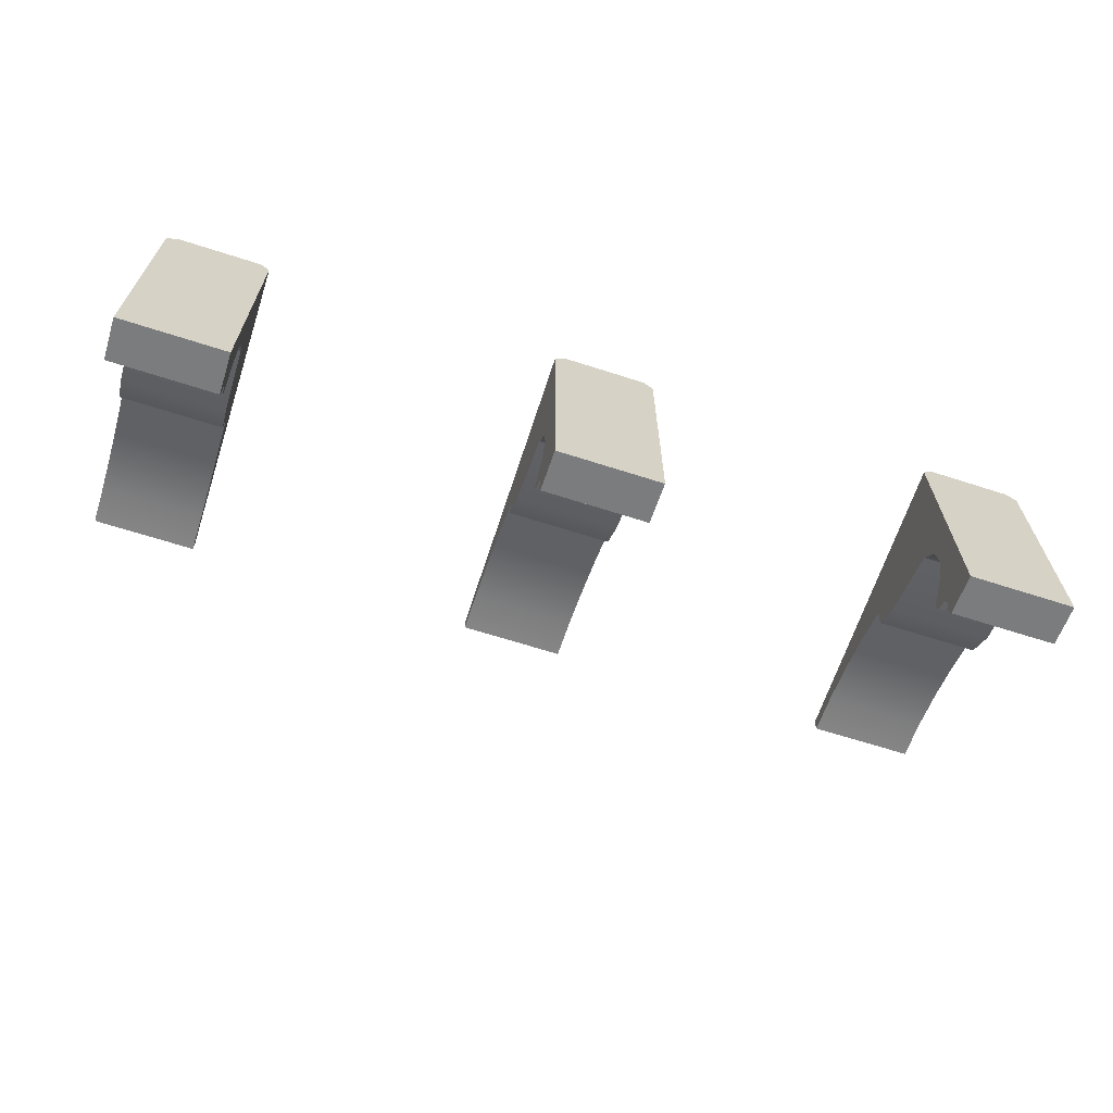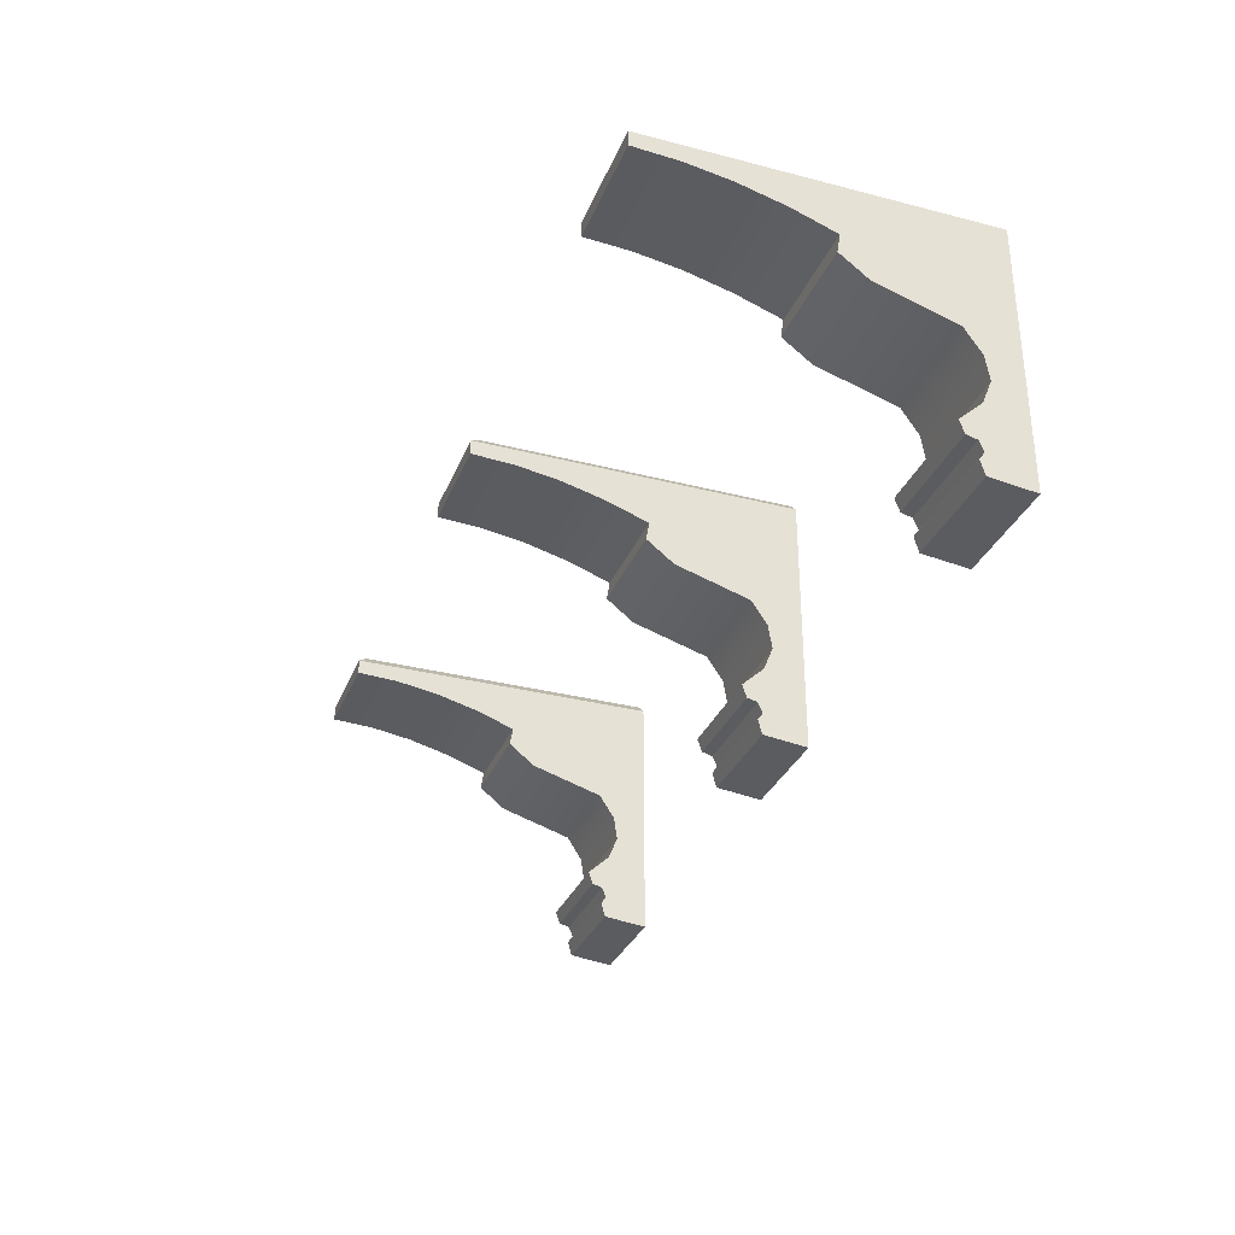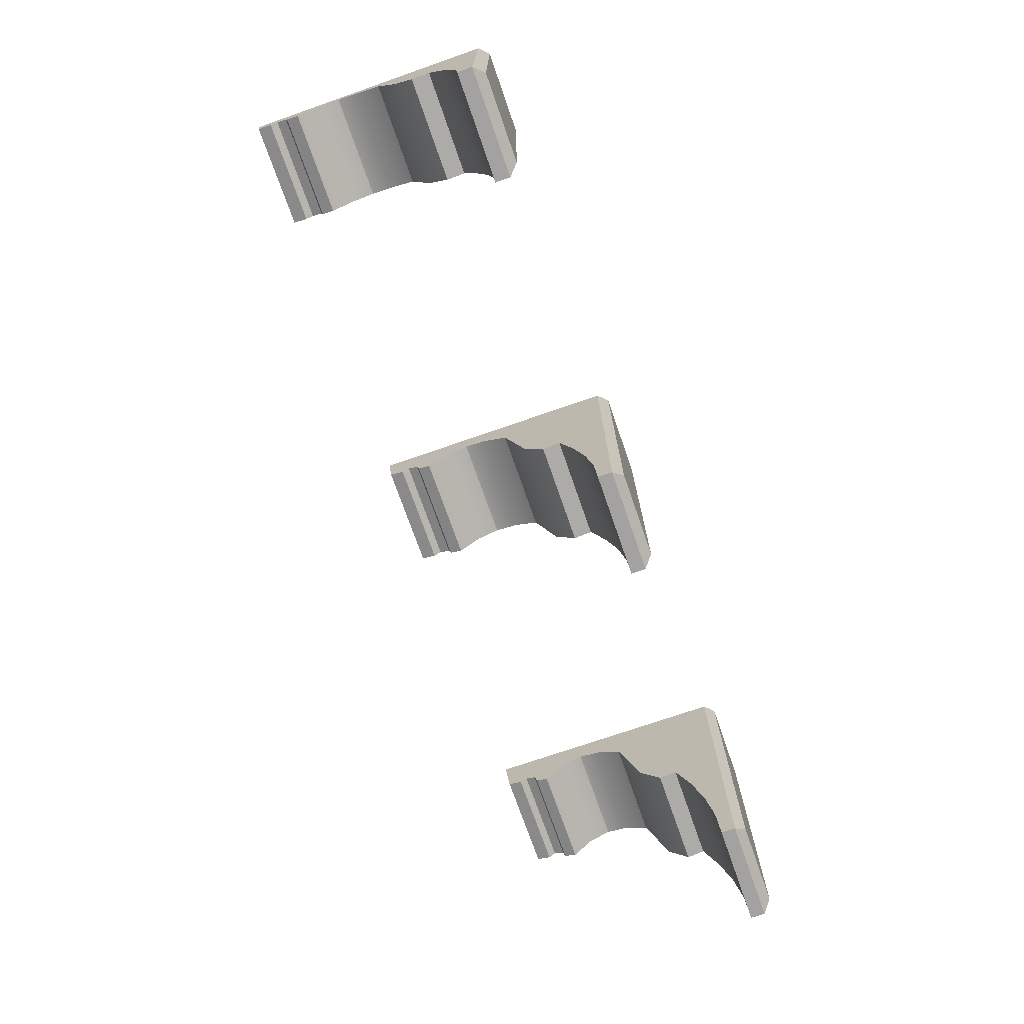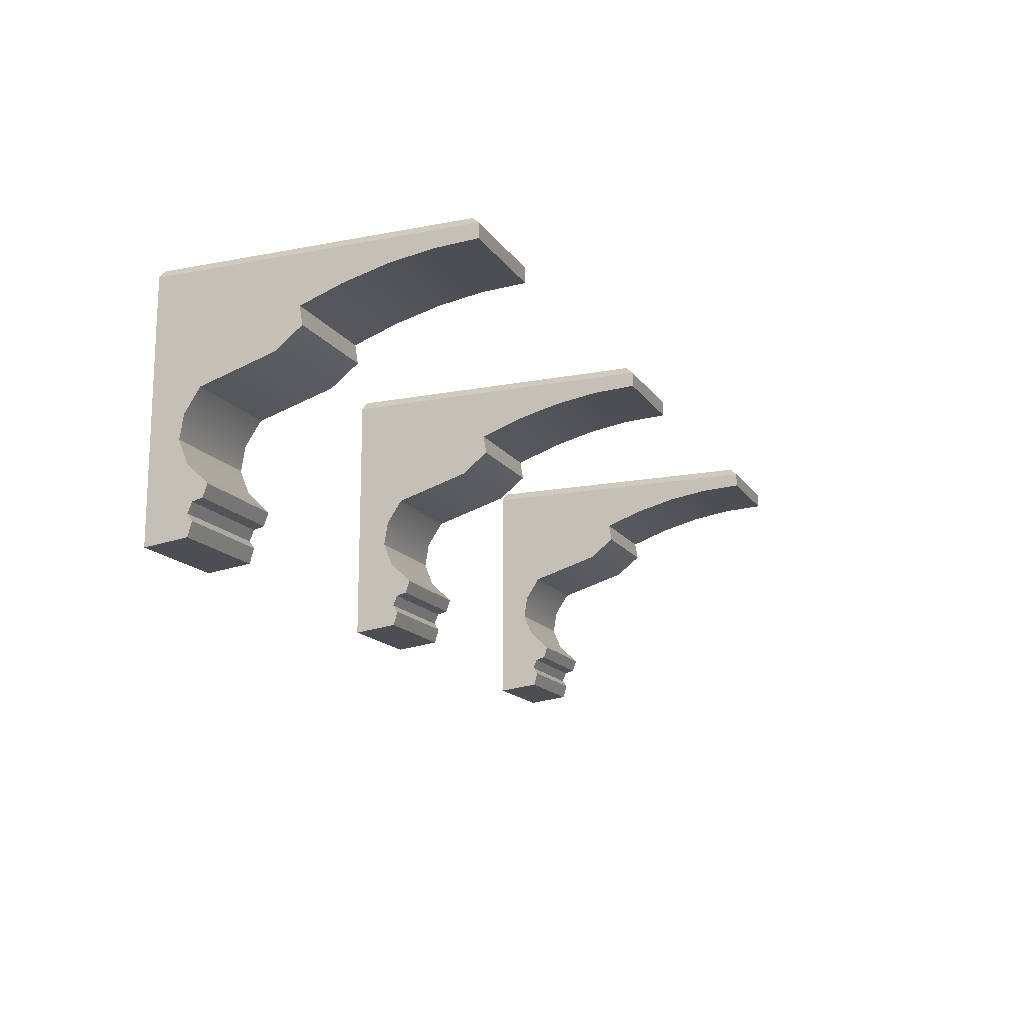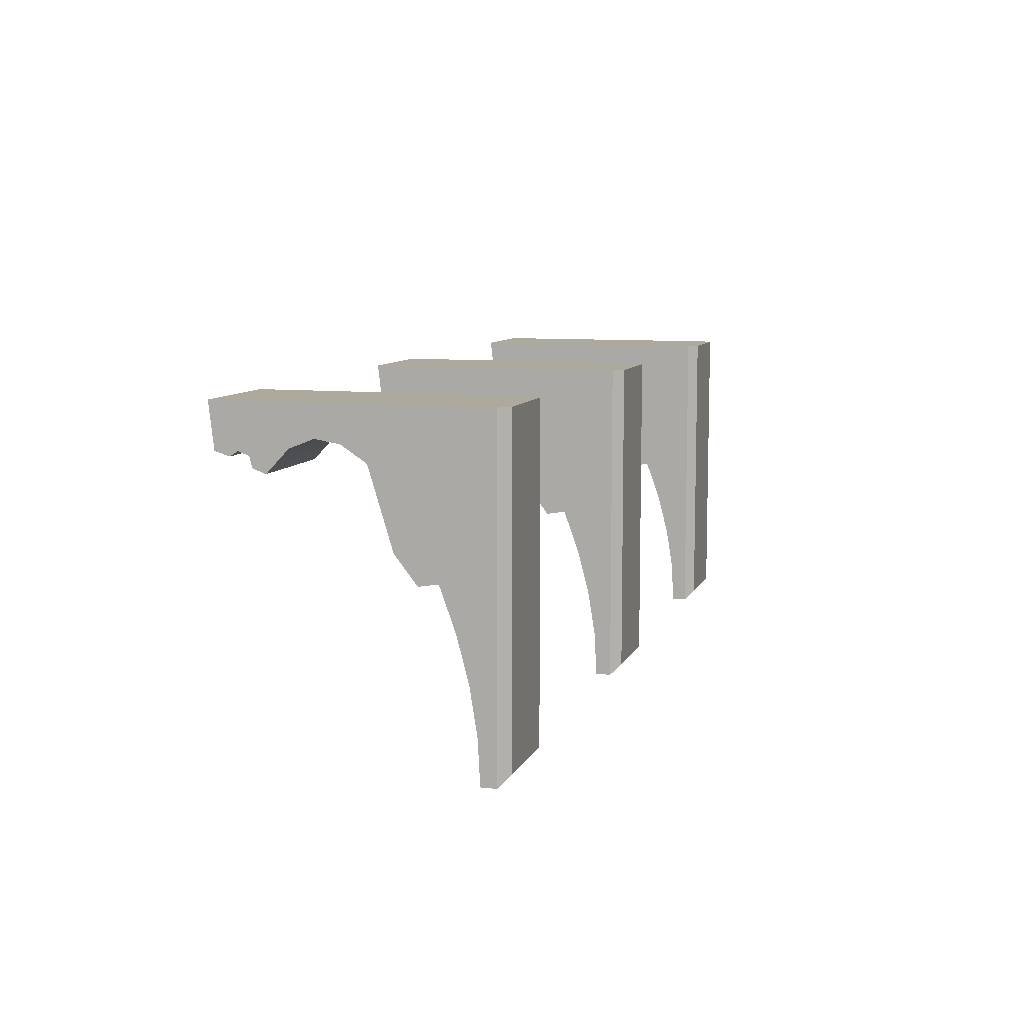
<metadata>
{"format":"obj","ext":"obj","renderer":"f3d","projection":"perspective","resolution":1024,"background":"white","views":[{"elev":-65.1,"azim":162.0,"up":"+Z"},{"elev":-32.0,"azim":70.1,"up":"+Z"},{"elev":-72.7,"azim":-70.8,"up":"+Y"},{"elev":-15.2,"azim":-67.7,"up":"+Z"},{"elev":8.8,"azim":-73.7,"up":"+Y"}]}
</metadata>
<code>
g DoorwayBalcony.005
v -2.772 2.467 32.36
v 3.199 2.467 32.36
v 3.199 1.955 31.08
v -2.772 1.955 31.08
v -2.772 -8.884 39.95
v 3.199 -8.884 39.95
v 3.199 -6.471 39.33
v -2.772 -6.471 39.33
v -2.772 1.955 31.08
v 3.199 1.955 31.08
v 3.199 0.7119 29.91
v -2.772 0.7119 29.91
v -2.772 -6.471 39.33
v 3.199 -6.471 39.33
v 3.199 -4.123 38.48
v -2.772 -4.123 38.48
v -2.772 0.7119 29.91
v 3.199 0.7119 29.91
v 3.199 0.9607 29.21
v -2.772 0.9607 29.21
v -2.772 -4.123 38.48
v 3.199 -4.123 38.48
v 3.199 -4.294 37.45
v -2.772 -4.294 37.45
v -2.772 1.538 29.06
v 3.199 1.538 29.06
v 3.199 1.774 28.48
v -2.772 1.774 28.48
v -2.772 -4.294 37.45
v 3.199 -4.294 37.45
v 3.199 -2.789 36.28
v -2.772 -2.789 36.28
v -2.772 1.774 28.48
v 3.199 1.774 28.48
v 3.199 1.489 28.08
v -2.772 1.489 28.08
v -2.772 -2.789 36.28
v 3.199 -2.789 36.28
v 3.199 1.38 35.01
v -2.772 1.38 35.01
v -2.772 1.538 29.06
v -2.772 0.9607 29.21
v 3.199 0.9607 29.21
v 3.199 1.538 29.06
v -2.772 1.489 28.08
v 3.199 1.489 28.08
v 3.199 1.722 27.28
v -2.772 1.722 27.28
v -2.772 1.38 35.01
v 3.199 1.38 35.01
v 3.199 2.256 33.68
v -2.772 2.256 33.68
v -2.772 -13.7 40.47
v 3.199 -13.7 40.47
v 3.199 -11.3 40.34
v -2.772 -11.3 40.34
v -2.772 1.722 27.28
v 3.199 1.722 27.28
v 3.199 4.173 26.99
v -2.772 4.173 26.99
v -2.772 2.256 33.68
v 3.199 2.256 33.68
v 3.199 2.467 32.36
v -2.772 2.467 32.36
v -2.772 -11.3 40.34
v 3.199 -11.3 40.34
v 3.199 -8.884 39.95
v -2.772 -8.884 39.95
v -2.772 1.955 31.08
v -2.772 0.7119 29.91
v -2.772 0.9607 29.21
v -2.772 1.538 29.06
v -2.772 1.774 28.48
v -2.772 4.173 26.99
v -2.772 2.467 32.36
v -2.772 1.722 27.28
v -2.772 1.489 28.08
v -2.772 4.173 41.29
v -2.772 2.256 33.68
v -2.772 1.38 35.01
v -2.772 -2.789 36.28
v -2.772 -4.123 38.48
v -2.772 -4.294 37.45
v -2.772 -6.471 39.33
v -2.772 -8.884 39.95
v -2.772 -11.3 40.34
v -2.772 -13.7 40.47
v -2.772 -13.7 41.29
v -2.772 -13.7 40.47
v -2.772 -13.7 41.29
v 3.199 -13.7 41.29
v 3.199 -13.7 40.47
v -2.772 4.173 41.29
v -2.772 4.173 26.99
v 3.199 4.173 26.99
v 3.199 4.173 41.29
v -2.222 4.173 41.84
v 2.649 4.173 41.84
v 3.199 -2.789 36.28
v 3.199 -4.294 37.45
v 3.199 -4.123 38.48
v 3.199 4.173 41.29
v 3.199 -6.471 39.33
v 3.199 1.38 35.01
v 3.199 -8.884 39.95
v 3.199 2.256 33.68
v 3.199 -11.3 40.34
v 3.199 2.467 32.36
v 3.199 -13.7 41.29
v 3.199 -13.7 40.47
v 3.199 4.173 26.99
v 3.199 1.955 31.08
v 3.199 1.774 28.48
v 3.199 1.722 27.28
v 3.199 1.489 28.08
v 3.199 1.538 29.06
v 3.199 0.9607 29.21
v 3.199 0.7119 29.91
v 2.649 -13.15 41.84
v 3.199 -13.7 41.29
v -2.772 -13.7 41.29
v -2.222 -13.15 41.84
v 3.199 -13.7 41.29
v 2.649 -13.15 41.84
v 2.649 4.173 41.84
v 3.199 4.173 41.29
v -2.772 4.173 41.29
v -2.222 4.173 41.84
v -2.222 -13.15 41.84
v -2.772 -13.7 41.29
v -2.222 -13.15 41.84
v -2.222 4.173 41.84
v 2.649 4.173 41.84
v 2.649 -13.15 41.84
v 20.23 2.467 32.36
v 26.2 2.467 32.36
v 26.2 1.955 31.08
v 20.23 1.955 31.08
v 20.23 -8.884 39.95
v 26.2 -8.884 39.95
v 26.2 -6.471 39.33
v 20.23 -6.471 39.33
v 20.23 1.955 31.08
v 26.2 1.955 31.08
v 26.2 0.7119 29.91
v 20.23 0.7119 29.91
v 20.23 -6.471 39.33
v 26.2 -6.471 39.33
v 26.2 -4.123 38.48
v 20.23 -4.123 38.48
v 20.23 0.7119 29.91
v 26.2 0.7119 29.91
v 26.2 0.9607 29.21
v 20.23 0.9607 29.21
v 20.23 -4.123 38.48
v 26.2 -4.123 38.48
v 26.2 -4.294 37.45
v 20.23 -4.294 37.45
v 20.23 1.538 29.06
v 26.2 1.538 29.06
v 26.2 1.774 28.48
v 20.23 1.774 28.48
v 20.23 -4.294 37.45
v 26.2 -4.294 37.45
v 26.2 -2.789 36.28
v 20.23 -2.789 36.28
v 20.23 1.774 28.48
v 26.2 1.774 28.48
v 26.2 1.489 28.08
v 20.23 1.489 28.08
v 20.23 -2.789 36.28
v 26.2 -2.789 36.28
v 26.2 1.38 35.01
v 20.23 1.38 35.01
v 20.23 1.538 29.06
v 20.23 0.9607 29.21
v 26.2 0.9607 29.21
v 26.2 1.538 29.06
v 20.23 1.489 28.08
v 26.2 1.489 28.08
v 26.2 1.722 27.28
v 20.23 1.722 27.28
v 20.23 1.38 35.01
v 26.2 1.38 35.01
v 26.2 2.256 33.68
v 20.23 2.256 33.68
v 20.23 -13.7 40.47
v 26.2 -13.7 40.47
v 26.2 -11.3 40.34
v 20.23 -11.3 40.34
v 20.23 1.722 27.28
v 26.2 1.722 27.28
v 26.2 4.173 26.99
v 20.23 4.173 26.99
v 20.23 2.256 33.68
v 26.2 2.256 33.68
v 26.2 2.467 32.36
v 20.23 2.467 32.36
v 20.23 -11.3 40.34
v 26.2 -11.3 40.34
v 26.2 -8.884 39.95
v 20.23 -8.884 39.95
v 20.23 1.955 31.08
v 20.23 0.7119 29.91
v 20.23 0.9607 29.21
v 20.23 1.538 29.06
v 20.23 1.774 28.48
v 20.23 4.173 26.99
v 20.23 2.467 32.36
v 20.23 1.722 27.28
v 20.23 1.489 28.08
v 20.23 4.173 41.29
v 20.23 2.256 33.68
v 20.23 1.38 35.01
v 20.23 -2.789 36.28
v 20.23 -4.123 38.48
v 20.23 -4.294 37.45
v 20.23 -6.471 39.33
v 20.23 -8.884 39.95
v 20.23 -11.3 40.34
v 20.23 -13.7 40.47
v 20.23 -13.7 41.29
v 20.23 -13.7 40.47
v 20.23 -13.7 41.29
v 26.2 -13.7 41.29
v 26.2 -13.7 40.47
v 20.23 4.173 41.29
v 20.23 4.173 26.99
v 26.2 4.173 26.99
v 26.2 4.173 41.29
v 20.78 4.173 41.84
v 25.65 4.173 41.84
v 26.2 -2.789 36.28
v 26.2 -4.294 37.45
v 26.2 -4.123 38.48
v 26.2 4.173 41.29
v 26.2 -6.471 39.33
v 26.2 1.38 35.01
v 26.2 -8.884 39.95
v 26.2 2.256 33.68
v 26.2 -11.3 40.34
v 26.2 2.467 32.36
v 26.2 -13.7 41.29
v 26.2 -13.7 40.47
v 26.2 4.173 26.99
v 26.2 1.955 31.08
v 26.2 1.774 28.48
v 26.2 1.722 27.28
v 26.2 1.489 28.08
v 26.2 1.538 29.06
v 26.2 0.9607 29.21
v 26.2 0.7119 29.91
v 25.65 -13.15 41.84
v 26.2 -13.7 41.29
v 20.23 -13.7 41.29
v 20.78 -13.15 41.84
v 26.2 -13.7 41.29
v 25.65 -13.15 41.84
v 25.65 4.173 41.84
v 26.2 4.173 41.29
v 20.23 4.173 41.29
v 20.78 4.173 41.84
v 20.78 -13.15 41.84
v 20.23 -13.7 41.29
v 20.78 -13.15 41.84
v 20.78 4.173 41.84
v 25.65 4.173 41.84
v 25.65 -13.15 41.84
v 43.23 2.467 32.36
v 49.2 2.467 32.36
v 49.2 1.955 31.08
v 43.23 1.955 31.08
v 43.23 -8.884 39.95
v 49.2 -8.884 39.95
v 49.2 -6.471 39.33
v 43.23 -6.471 39.33
v 43.23 1.955 31.08
v 49.2 1.955 31.08
v 49.2 0.7119 29.91
v 43.23 0.7119 29.91
v 43.23 -6.471 39.33
v 49.2 -6.471 39.33
v 49.2 -4.123 38.48
v 43.23 -4.123 38.48
v 43.23 0.7119 29.91
v 49.2 0.7119 29.91
v 49.2 0.9607 29.21
v 43.23 0.9607 29.21
v 43.23 -4.123 38.48
v 49.2 -4.123 38.48
v 49.2 -4.294 37.45
v 43.23 -4.294 37.45
v 43.23 1.538 29.06
v 49.2 1.538 29.06
v 49.2 1.774 28.48
v 43.23 1.774 28.48
v 43.23 -4.294 37.45
v 49.2 -4.294 37.45
v 49.2 -2.789 36.28
v 43.23 -2.789 36.28
v 43.23 1.774 28.48
v 49.2 1.774 28.48
v 49.2 1.489 28.08
v 43.23 1.489 28.08
v 43.23 -2.789 36.28
v 49.2 -2.789 36.28
v 49.2 1.38 35.01
v 43.23 1.38 35.01
v 43.23 1.538 29.06
v 43.23 0.9607 29.21
v 49.2 0.9607 29.21
v 49.2 1.538 29.06
v 43.23 1.489 28.08
v 49.2 1.489 28.08
v 49.2 1.722 27.28
v 43.23 1.722 27.28
v 43.23 1.38 35.01
v 49.2 1.38 35.01
v 49.2 2.256 33.68
v 43.23 2.256 33.68
v 43.23 -13.7 40.47
v 49.2 -13.7 40.47
v 49.2 -11.3 40.34
v 43.23 -11.3 40.34
v 43.23 1.722 27.28
v 49.2 1.722 27.28
v 49.2 4.173 26.99
v 43.23 4.173 26.99
v 43.23 2.256 33.68
v 49.2 2.256 33.68
v 49.2 2.467 32.36
v 43.23 2.467 32.36
v 43.23 -11.3 40.34
v 49.2 -11.3 40.34
v 49.2 -8.884 39.95
v 43.23 -8.884 39.95
v 43.23 1.955 31.08
v 43.23 0.7119 29.91
v 43.23 0.9607 29.21
v 43.23 1.538 29.06
v 43.23 1.774 28.48
v 43.23 4.173 26.99
v 43.23 2.467 32.36
v 43.23 1.722 27.28
v 43.23 1.489 28.08
v 43.23 4.173 41.29
v 43.23 2.256 33.68
v 43.23 1.38 35.01
v 43.23 -2.789 36.28
v 43.23 -4.123 38.48
v 43.23 -4.294 37.45
v 43.23 -6.471 39.33
v 43.23 -8.884 39.95
v 43.23 -11.3 40.34
v 43.23 -13.7 40.47
v 43.23 -13.7 41.29
v 43.23 -13.7 40.47
v 43.23 -13.7 41.29
v 49.2 -13.7 41.29
v 49.2 -13.7 40.47
v 43.23 4.173 41.29
v 43.23 4.173 26.99
v 49.2 4.173 26.99
v 49.2 4.173 41.29
v 43.78 4.173 41.84
v 48.65 4.173 41.84
v 49.2 -2.789 36.28
v 49.2 -4.294 37.45
v 49.2 -4.123 38.48
v 49.2 4.173 41.29
v 49.2 -6.471 39.33
v 49.2 1.38 35.01
v 49.2 -8.884 39.95
v 49.2 2.256 33.68
v 49.2 -11.3 40.34
v 49.2 2.467 32.36
v 49.2 -13.7 41.29
v 49.2 -13.7 40.47
v 49.2 4.173 26.99
v 49.2 1.955 31.08
v 49.2 1.774 28.48
v 49.2 1.722 27.28
v 49.2 1.489 28.08
v 49.2 1.538 29.06
v 49.2 0.9607 29.21
v 49.2 0.7119 29.91
v 48.65 -13.15 41.84
v 49.2 -13.7 41.29
v 43.23 -13.7 41.29
v 43.78 -13.15 41.84
v 49.2 -13.7 41.29
v 48.65 -13.15 41.84
v 48.65 4.173 41.84
v 49.2 4.173 41.29
v 43.23 4.173 41.29
v 43.78 4.173 41.84
v 43.78 -13.15 41.84
v 43.23 -13.7 41.29
v 43.78 -13.15 41.84
v 43.78 4.173 41.84
v 48.65 4.173 41.84
v 48.65 -13.15 41.84
g DoorwayBalcony.005_0
f 3 2 1
f 4 3 1
f 7 6 5
f 8 7 5
f 11 10 9
f 12 11 9
f 15 14 13
f 16 15 13
f 19 18 17
f 20 19 17
f 23 22 21
f 24 23 21
f 27 26 25
f 28 27 25
f 31 30 29
f 32 31 29
f 35 34 33
f 36 35 33
f 39 38 37
f 40 39 37
f 43 42 41
f 44 43 41
f 47 46 45
f 48 47 45
f 51 50 49
f 52 51 49
f 55 54 53
f 56 55 53
f 59 58 57
f 60 59 57
f 63 62 61
f 64 63 61
f 67 66 65
f 68 67 65
f 71 70 69
f 69 72 71
f 69 73 72
f 73 69 74
f 69 75 74
f 73 74 76
f 76 77 73
f 75 78 74
f 78 75 79
f 78 79 80
f 78 80 81
f 78 81 82
f 83 82 81
f 78 82 84
f 78 84 85
f 78 85 86
f 78 86 87
f 87 88 78
f 91 90 89
f 92 91 89
f 95 94 93
f 93 96 95
f 93 97 96
f 97 98 96
f 101 100 99
f 101 99 102
f 103 101 102
f 99 104 102
f 105 103 102
f 104 106 102
f 107 105 102
f 106 108 102
f 107 102 109
f 109 110 107
f 108 111 102
f 111 108 112
f 111 112 113
f 114 111 113
f 113 115 114
f 116 113 112
f 117 116 112
f 112 118 117
f 121 120 119
f 122 121 119
f 125 124 123
f 126 125 123
f 129 128 127
f 130 129 127
f 133 132 131
f 134 133 131
f 137 136 135
f 138 137 135
f 141 140 139
f 142 141 139
f 145 144 143
f 146 145 143
f 149 148 147
f 150 149 147
f 153 152 151
f 154 153 151
f 157 156 155
f 158 157 155
f 161 160 159
f 162 161 159
f 165 164 163
f 166 165 163
f 169 168 167
f 170 169 167
f 173 172 171
f 174 173 171
f 177 176 175
f 178 177 175
f 181 180 179
f 182 181 179
f 185 184 183
f 186 185 183
f 189 188 187
f 190 189 187
f 193 192 191
f 194 193 191
f 197 196 195
f 198 197 195
f 201 200 199
f 202 201 199
f 205 204 203
f 203 206 205
f 203 207 206
f 207 203 208
f 203 209 208
f 207 208 210
f 210 211 207
f 209 212 208
f 212 209 213
f 212 213 214
f 212 214 215
f 212 215 216
f 217 216 215
f 212 216 218
f 212 218 219
f 212 219 220
f 212 220 221
f 221 222 212
f 225 224 223
f 226 225 223
f 229 228 227
f 227 230 229
f 227 231 230
f 231 232 230
f 235 234 233
f 235 233 236
f 237 235 236
f 233 238 236
f 239 237 236
f 238 240 236
f 241 239 236
f 240 242 236
f 241 236 243
f 243 244 241
f 242 245 236
f 245 242 246
f 245 246 247
f 248 245 247
f 247 249 248
f 250 247 246
f 251 250 246
f 246 252 251
f 255 254 253
f 256 255 253
f 259 258 257
f 260 259 257
f 263 262 261
f 264 263 261
f 267 266 265
f 268 267 265
f 271 270 269
f 272 271 269
f 275 274 273
f 276 275 273
f 279 278 277
f 280 279 277
f 283 282 281
f 284 283 281
f 287 286 285
f 288 287 285
f 291 290 289
f 292 291 289
f 295 294 293
f 296 295 293
f 299 298 297
f 300 299 297
f 303 302 301
f 304 303 301
f 307 306 305
f 308 307 305
f 311 310 309
f 312 311 309
f 315 314 313
f 316 315 313
f 319 318 317
f 320 319 317
f 323 322 321
f 324 323 321
f 327 326 325
f 328 327 325
f 331 330 329
f 332 331 329
f 335 334 333
f 336 335 333
f 339 338 337
f 337 340 339
f 337 341 340
f 341 337 342
f 337 343 342
f 341 342 344
f 344 345 341
f 343 346 342
f 346 343 347
f 346 347 348
f 346 348 349
f 346 349 350
f 351 350 349
f 346 350 352
f 346 352 353
f 346 353 354
f 346 354 355
f 355 356 346
f 359 358 357
f 360 359 357
f 363 362 361
f 361 364 363
f 361 365 364
f 365 366 364
f 369 368 367
f 369 367 370
f 371 369 370
f 367 372 370
f 373 371 370
f 372 374 370
f 375 373 370
f 374 376 370
f 375 370 377
f 377 378 375
f 376 379 370
f 379 376 380
f 379 380 381
f 382 379 381
f 381 383 382
f 384 381 380
f 385 384 380
f 380 386 385
f 389 388 387
f 390 389 387
f 393 392 391
f 394 393 391
f 397 396 395
f 398 397 395
f 401 400 399
f 402 401 399

</code>
